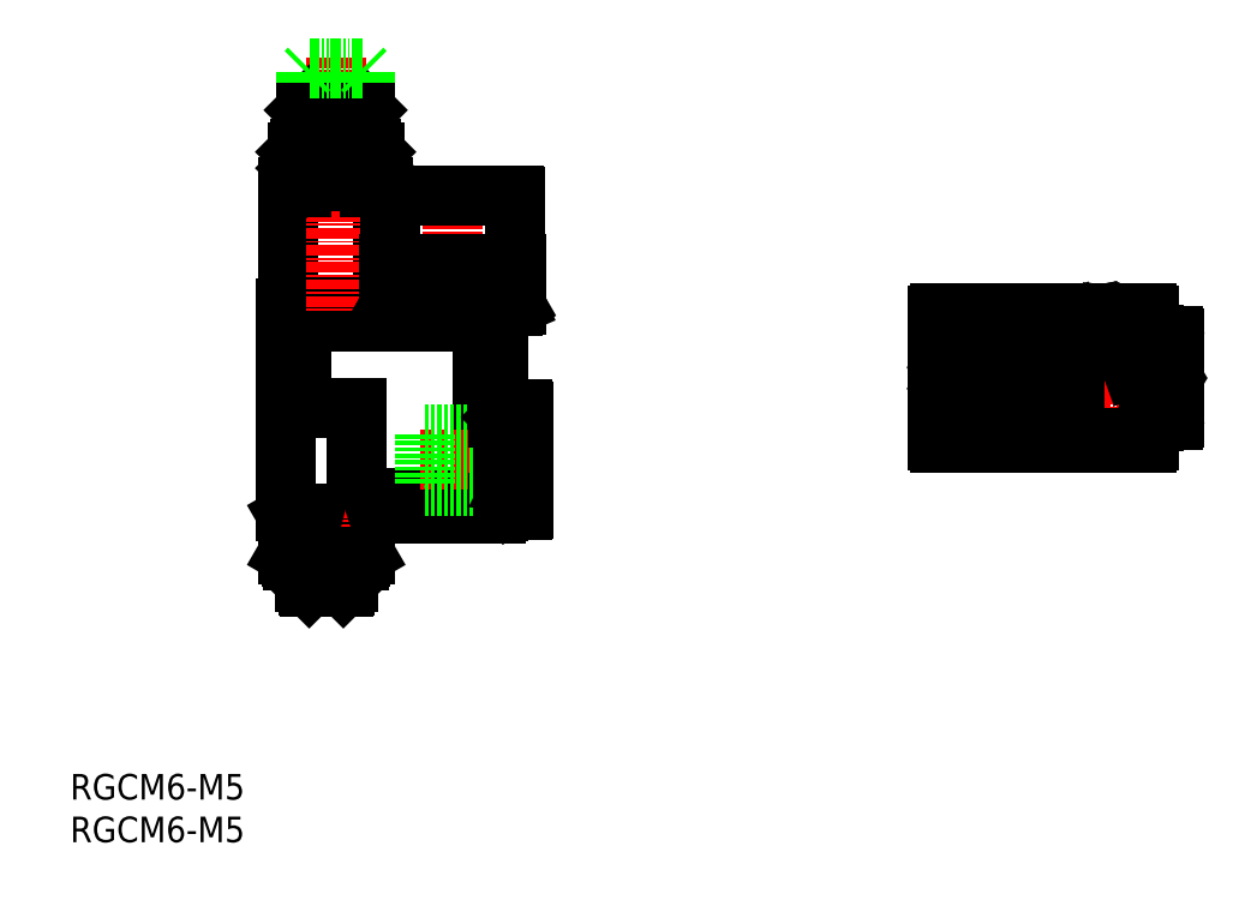
<metadata>
{"format":"dxf","ext":"dxf","renderer":"ezdxf+matplotlib","layout":"modelspace","background":"white","min_lineweight":24,"dpi":150}
</metadata>
<code>
0
SECTION
2
ENTITIES
0
INSERT
8
0
2
*U17
10
0
20
0
30
0
0
INSERT
8
0
2
*U18
10
0
20
0
30
0
0
POINT
8
0
10
30
20
33
30
0
0
POINT
8
0
10
33.9
20
33
30
0
0
LINE
8
0
10
25.6
20
62.8
30
0
11
49.8
21
62.8
31
0
0
LINE
8
0
10
25.3
20
62.5
30
0
11
25.3
21
38.8
31
0
0
LINE
8
0
10
50.1
20
62.5
30
0
11
50.1
21
38.8
31
0
0
LINE
8
0
10
25.6
20
38.5
30
0
11
49.8
21
38.5
31
0
0
LINE
8
0
10
25.6
20
76.7
30
0
11
36.6
21
76.7
31
0
0
LINE
8
0
10
25.6
20
76.7
30
0
11
25.6
21
62.8
31
0
0
LINE
8
0
10
36.6
20
76.7
30
0
11
36.6
21
62.8
31
0
0
LINE
8
0
10
27.1
20
60.95
30
0
11
27.1
21
50.95
31
0
0
LINE
8
0
10
48.3
20
60.95
30
0
11
48.3
21
40.35
31
0
0
LINE
8
0
10
27.1
20
50.95
30
0
11
33.5
21
50.95
31
0
0
LINE
8
0
10
33.5
20
50.95
30
0
11
33.5
21
40.35
31
0
0
LINE
8
0
10
33.5
20
40.35
30
0
11
48.3
21
40.35
31
0
0
LINE
8
0
10
27.1
20
60.95
30
0
11
48.3
21
60.95
31
0
0
LINE
8
CENTER
10
40.98
20
44.8
30
0
11
53.72
21
44.8
31
0
0
LINE
8
0
10
27.46
20
80.9
30
0
11
27.46
21
79
31
0
0
LINE
8
0
10
30.63
20
80.9
30
0
11
30.63
21
79
31
0
0
LINE
8
0
10
26.7
20
80.9
30
0
11
26.7
21
79
31
0
0
LINE
8
0
10
29.71
20
80.9
30
0
11
29.71
21
79
31
0
0
LINE
8
0
10
34.2
20
86.2
30
0
11
34.6
21
85.8
31
0
0
LINE
8
0
10
28.85
20
80.9
30
0
11
28.85
21
79
31
0
0
LINE
8
CENTER
10
31.1
20
91.99
30
0
11
31.1
21
62
31
0
0
LINE
8
CENTER
10
44.8
20
77.07
30
0
11
44.8
21
59.65
31
0
0
LINE
8
0
10
26.99
20
80.9
30
0
11
26.99
21
79
31
0
0
LINE
8
0
10
28.09
20
80.9
30
0
11
28.09
21
79
31
0
0
LINE
8
0
10
32.49
20
80.9
30
0
11
32.49
21
79
31
0
0
LINE
8
0
10
34.11
20
80.9
30
0
11
34.11
21
79
31
0
0
LINE
8
0
10
33.35
20
80.9
30
0
11
33.35
21
79
31
0
0
LINE
8
0
10
31.57
20
80.9
30
0
11
31.57
21
79
31
0
0
LINE
8
0
10
28.1
20
78.5
30
0
11
28.1
21
77.7
31
0
0
LINE
8
0
10
35.21
20
80.9
30
0
11
35.21
21
79
31
0
0
LINE
8
0
10
27.61
20
85.8
30
0
11
27.61
21
81.6
31
0
0
LINE
8
0
10
35.5
20
80.9
30
0
11
35.5
21
79
31
0
0
LINE
8
0
10
34.74
20
80.9
30
0
11
34.74
21
79
31
0
0
LINE
8
0
10
27.95
20
85.8
30
0
11
27.95
21
81.6
31
0
0
LINE
8
0
10
28.68
20
85.8
30
0
11
28.68
21
81.6
31
0
0
LINE
8
0
10
28.27
20
85.8
30
0
11
28.27
21
81.6
31
0
0
LINE
8
0
10
27.73
20
85.8
30
0
11
27.73
21
81.6
31
0
0
LINE
8
0
10
37.8
20
62.8
30
0
11
51.8
21
62.8
31
0
0
LINE
8
0
10
37.35
20
67.8
30
0
11
52.25
21
67.8
31
0
0
LINE
8
0
10
34.6
20
81.6
30
0
11
34.2
21
81.2
31
0
0
LINE
8
0
10
37.35
20
67.8
30
0
11
37.35
21
62.99
31
0
0
LINE
8
0
10
37.46
20
67.8
30
0
11
37.46
21
62.99
31
0
0
LINE
8
0
10
26.6
20
80.9
30
0
11
26.9
21
81.2
31
0
0
LINE
8
0
10
51.8
20
62.8
30
0
11
52.14
21
62.99
31
0
0
LINE
8
0
10
40.01
20
62.99
30
0
11
42.25
21
62.99
31
0
0
LINE
8
0
10
37.65
20
75.8
30
0
11
51.95
21
75.8
31
0
0
LINE
8
0
10
40.01
20
67.8
30
0
11
40.01
21
62.99
31
0
0
LINE
8
0
10
34.6
20
85.8
30
0
11
34.6
21
81.6
31
0
0
LINE
8
0
10
28
20
86.2
30
0
11
34.2
21
86.2
31
0
0
LINE
8
0
10
27.6
20
85.8
30
0
11
28
21
86.2
31
0
0
LINE
8
0
10
34.6
20
81.6
30
0
11
27.6
21
81.6
31
0
0
LINE
8
0
10
42.25
20
67.8
30
0
11
42.25
21
62.99
31
0
0
LINE
8
0
10
28.1
20
78.5
30
0
11
28.3
21
78.7
31
0
0
LINE
8
0
10
47.35
20
67.8
30
0
11
47.35
21
62.99
31
0
0
LINE
8
0
10
27.65
20
33
30
0
11
27.65
21
32.5
31
0
0
LINE
8
0
10
25.5
20
38.21
30
0
11
25.5
21
33.79
31
0
0
LINE
8
0
10
27.1
20
77.5
30
0
11
27.1
21
76.7
31
0
0
LINE
8
0
10
27.94
20
38.21
30
0
11
27.94
21
33.79
31
0
0
LINE
8
0
10
32.43
20
38.21
30
0
11
32.43
21
33.79
31
0
0
LINE
8
0
10
27.6
20
81.6
30
0
11
28
21
81.2
31
0
0
LINE
8
0
10
32.1
20
33
30
0
11
32.1
21
30.1
31
0
0
LINE
8
0
10
26.1
20
33
30
0
11
33.9
21
33
31
0
0
LINE
8
0
10
32.5
20
32.41
30
0
11
32.5
21
30.5
31
0
0
LINE
8
0
10
32.35
20
32.5
30
0
11
32.5
21
32.41
31
0
0
LINE
8
0
10
34
20
33.5
30
0
11
34.5
21
33.79
31
0
0
LINE
8
0
10
26.9
20
78.7
30
0
11
35.3
21
78.7
31
0
0
LINE
8
0
10
26.95
20
38.5
30
0
11
26
21
38.5
31
0
0
LINE
8
0
10
35.6
20
79
30
0
11
26.6
21
79
31
0
0
LINE
8
0
10
26.6
20
80.9
30
0
11
35.6
21
80.9
31
0
0
LINE
8
0
10
27.6
20
85.8
30
0
11
34.6
21
85.8
31
0
0
LINE
8
0
10
26.6
20
80.9
30
0
11
26.6
21
79
31
0
0
LINE
8
0
10
49.59
20
67.8
30
0
11
49.59
21
62.99
31
0
0
LINE
8
0
10
32.5
20
30.5
30
0
11
32
21
30
31
0
0
LINE
8
0
10
37.46
20
62.99
30
0
11
37.8
21
62.8
31
0
0
LINE
8
0
10
26
20
38.5
30
0
11
25.5
21
38.21
31
0
0
LINE
8
0
10
27.57
20
33.79
30
0
11
27.94
21
33.79
31
0
0
LINE
8
0
10
47.35
20
62.99
30
0
11
49.59
21
62.99
31
0
0
LINE
8
0
10
34.9
20
77.7
30
0
11
35.1
21
77.5
31
0
0
LINE
8
0
10
27.57
20
38.21
30
0
11
27.94
21
38.21
31
0
0
LINE
8
0
10
33.9
20
78.7
30
0
11
34.1
21
78.5
31
0
0
LINE
8
0
10
52.14
20
67.8
30
0
11
52.14
21
62.99
31
0
0
LINE
8
0
10
35.6
20
80.9
30
0
11
35.6
21
79
31
0
0
LINE
8
0
10
27.5
20
30.5
30
0
11
28
21
30
31
0
0
LINE
8
0
10
26
20
33.5
30
0
11
25.5
21
33.79
31
0
0
LINE
8
0
10
27.3
20
77.7
30
0
11
34.9
21
77.7
31
0
0
LINE
8
0
10
52.25
20
67.8
30
0
11
52.25
21
62.99
31
0
0
LINE
8
0
10
27.65
20
32.5
30
0
11
27.5
21
32.41
31
0
0
LINE
8
0
10
27.5
20
32.41
30
0
11
27.5
21
30.5
31
0
0
LINE
8
0
10
37.35
20
62.99
30
0
11
37.46
21
62.99
31
0
0
LINE
8
0
10
28.1
20
78.5
30
0
11
34.1
21
78.5
31
0
0
LINE
8
0
10
32.43
20
38.21
30
0
11
32.06
21
38.21
31
0
0
LINE
8
0
10
35.3
20
81.2
30
0
11
35.6
21
80.9
31
0
0
LINE
8
0
10
27.38
20
33.5
30
0
11
26
21
33.5
31
0
0
LINE
8
0
10
32
20
30
30
0
11
28
21
30
31
0
0
LINE
8
0
10
32.43
20
33.79
30
0
11
32.06
21
33.79
31
0
0
LINE
8
0
10
34
20
38.5
30
0
11
34.5
21
38.21
31
0
0
LINE
8
0
10
32.06
20
38.21
30
0
11
32.06
21
33.79
31
0
0
LINE
8
0
10
34.5
20
38.21
30
0
11
34.5
21
33.79
31
0
0
LINE
8
0
10
32.35
20
33
30
0
11
32.35
21
32.5
31
0
0
LINE
8
0
10
34.1
20
78.5
30
0
11
34.1
21
77.7
31
0
0
LINE
8
0
10
26.9
20
81.2
30
0
11
35.3
21
81.2
31
0
0
LINE
8
0
10
26
20
33.5
30
0
11
34
21
33.5
31
0
0
LINE
8
0
10
27.65
20
32.5
30
0
11
32.35
21
32.5
31
0
0
LINE
8
0
10
27.5
20
32.41
30
0
11
32.5
21
32.41
31
0
0
LINE
8
0
10
27.5
20
30.5
30
0
11
32.5
21
30.5
31
0
0
LINE
8
CENTER
10
30
20
39.27
30
0
11
30
21
29.3
31
0
0
LINE
8
0
10
52.25
20
62.99
30
0
11
51.8
21
62.8
31
0
0
LINE
8
0
10
27.9
20
33
30
0
11
27.9
21
30.1
31
0
0
LINE
8
0
10
26.9
20
78.7
30
0
11
26.6
21
79
31
0
0
LINE
8
0
10
35.3
20
78.7
30
0
11
35.6
21
79
31
0
0
LINE
8
0
10
37.35
20
62.99
30
0
11
37.8
21
62.8
31
0
0
LINE
8
0
10
27.57
20
38.21
30
0
11
27.57
21
33.79
31
0
0
LINE
8
0
10
35.1
20
77.5
30
0
11
35.1
21
76.7
31
0
0
LINE
8
0
10
27.3
20
77.7
30
0
11
27.1
21
77.5
31
0
0
LINE
8
0
10
52.14
20
62.99
30
0
11
52.25
21
62.99
31
0
0
LINE
8
0
10
27.6
20
85.8
30
0
11
27.6
21
81.6
31
0
0
LINE
8
0
10
35.1
20
77.5
30
0
11
27.1
21
77.5
31
0
0
LINE
8
0
10
29.17
20
85.8
30
0
11
29.17
21
81.6
31
0
0
LINE
8
0
10
29.72
20
85.8
30
0
11
29.72
21
81.6
31
0
0
LINE
8
0
10
30.32
20
85.8
30
0
11
30.32
21
81.6
31
0
0
LINE
8
0
10
30.94
20
85.8
30
0
11
30.94
21
81.6
31
0
0
LINE
8
0
10
31.57
20
85.8
30
0
11
31.57
21
81.6
31
0
0
LINE
8
0
10
32.18
20
85.8
30
0
11
32.18
21
81.6
31
0
0
LINE
8
0
10
32.76
20
85.8
30
0
11
32.76
21
81.6
31
0
0
LINE
8
0
10
33.28
20
85.8
30
0
11
33.28
21
81.6
31
0
0
LINE
8
0
10
33.74
20
85.8
30
0
11
33.74
21
81.6
31
0
0
LINE
8
0
10
34.1
20
85.8
30
0
11
34.1
21
81.6
31
0
0
LINE
8
0
10
34.38
20
85.8
30
0
11
34.38
21
81.6
31
0
0
LINE
8
0
10
34.54
20
85.8
30
0
11
34.54
21
81.6
31
0
0
LINE
8
0
10
33.9
20
33.5
30
0
11
33.9
21
33
31
0
0
LINE
8
0
10
26.1
20
33.5
30
0
11
26.1
21
33
31
0
0
LINE
8
0
10
52.15
20
75.6
30
0
11
52.15
21
67.8
31
0
0
LINE
8
0
10
37.45
20
75.6
30
0
11
37.45
21
67.8
31
0
0
LINE
8
0
10
41.5
20
47.8
30
0
11
53.1
21
47.8
31
0
0
LINE
8
0
10
50.7
20
49.8
30
0
11
50.1
21
49.8
31
0
0
LINE
8
0
10
50.7
20
39.8
30
0
11
50.1
21
39.8
31
0
0
LINE
8
0
10
50.9
20
49.6
30
0
11
50.9
21
40
31
0
0
LINE
8
0
10
51.9
20
48.3
30
0
11
50.9
21
48.3
31
0
0
LINE
8
0
10
51.9
20
41.3
30
0
11
50.9
21
41.3
31
0
0
LINE
8
0
10
50.9
20
49.6
30
0
11
50.7
21
49.8
31
0
0
LINE
8
0
10
50.9
20
40
30
0
11
50.7
21
39.8
31
0
0
LINE
8
0
10
51.9
20
50.7
30
0
11
51.9
21
38.9
31
0
0
LINE
8
0
10
53.1
20
50.5
30
0
11
53.1
21
39.1
31
0
0
LINE
8
0
10
41.5
20
41.8
30
0
11
53.1
21
41.8
31
0
0
LINE
8
0
10
41.5
20
47.8
30
0
11
41.5
21
41.8
31
0
0
LINE
8
0
10
52.9
20
50.7
30
0
11
51.9
21
50.7
31
0
0
LINE
8
0
10
52.9
20
38.9
30
0
11
51.9
21
38.9
31
0
0
LINE
8
0
10
50.7
20
49.8
30
0
11
50.7
21
39.8
31
0
0
LINE
8
0
10
27.6
20
90.25
30
0
11
28
21
90.65
31
0
0
LINE
8
0
10
34.6
20
90.25
30
0
11
34.6
21
88.74
31
0
0
LINE
8
0
10
28
20
90.65
30
0
11
34.2
21
90.65
31
0
0
LINE
8
0
10
34.2
20
90.65
30
0
11
34.6
21
90.25
31
0
0
LINE
8
0
10
27.6
20
90.25
30
0
11
27.6
21
88.74
31
0
0
ARC
8
0
10
25.6
20
38.8
30
0
40
0.3
50
180
51
270
0
ARC
8
0
10
25.6
20
62.5
30
0
40
0.3
50
90
51
180
0
ARC
8
0
10
49.8
20
62.5
30
0
40
0.3
50
0
51
90
0
ARC
8
0
10
49.8
20
38.8
30
0
40
0.3
50
270
51
0
0
ARC
8
0
10
25.89
20
38.5
30
0
40
5
50
271.3
51
289.6
0
ARC
8
0
10
25.89
20
33.5
30
0
40
5
50
70.39
51
88.73
0
ARC
8
0
10
34.11
20
33.5
30
0
40
5
50
91.27
51
109.6
0
ARC
8
0
10
34.11
20
38.5
30
0
40
5
50
250.4
51
268.7
0
ARC
8
0
10
51.95
20
75.6
30
0
40
0.2
50
0
51
90
0
ARC
8
0
10
37.65
20
75.6
30
0
40
0.2
50
90
51
180
0
ARC
8
0
10
52.9
20
50.5
30
0
40
0.2
50
0
51
90
0
ARC
8
0
10
52.9
20
39.1
30
0
40
0.2
50
270
51
0
0
POLYLINE
8
0
66
     1
10
0
20
0
30
0
0
VERTEX
8
0
10
37.46
20
62.99
30
0
42
0.04813
0
VERTEX
8
0
10
38.31
20
62.82
30
0
42
0.05236
0
VERTEX
8
0
10
39.17
20
62.82
30
0
42
0.04815
0
VERTEX
8
0
10
40.01
20
62.99
30
0
0
SEQEND
8
0
0
POLYLINE
8
0
66
     1
10
0
20
0
30
0
0
VERTEX
8
0
10
49.59
20
62.99
30
0
42
0.04813
0
VERTEX
8
0
10
50.43
20
62.82
30
0
42
0.05236
0
VERTEX
8
0
10
51.29
20
62.82
30
0
42
0.04815
0
VERTEX
8
0
10
52.14
20
62.99
30
0
0
SEQEND
8
0
0
POLYLINE
8
0
66
     1
10
0
20
0
30
0
0
VERTEX
8
0
10
42.25
20
62.99
30
0
42
0.02509
0
VERTEX
8
0
10
43.95
20
62.82
30
0
42
0.02564
0
VERTEX
8
0
10
45.65
20
62.82
30
0
42
0.02509
0
VERTEX
8
0
10
47.35
20
62.99
30
0
0
SEQEND
8
0
0
POLYLINE
8
0
66
     1
10
0
20
0
30
0
0
VERTEX
8
0
10
27.94
20
38.21
30
0
42
-0.04453
0
VERTEX
8
0
10
29.3
20
38.47
30
0
42
-0.04783
0
VERTEX
8
0
10
30.7
20
38.47
30
0
42
-0.04454
0
VERTEX
8
0
10
32.06
20
38.21
30
0
0
SEQEND
8
0
0
POLYLINE
8
0
66
     1
10
0
20
0
30
0
0
VERTEX
8
0
10
27.94
20
33.79
30
0
42
0.04453
0
VERTEX
8
0
10
29.3
20
33.53
30
0
42
0.04783
0
VERTEX
8
0
10
30.7
20
33.53
30
0
42
0.04454
0
VERTEX
8
0
10
32.06
20
33.79
30
0
0
SEQEND
8
0
0
POINT
8
0
10
106.3
20
51.45
30
0
0
POINT
8
0
10
129.4
20
51.45
30
0
0
LINE
8
CENTER
10
107.4
20
62.64
30
0
11
107.4
21
46.17
31
0
0
LINE
8
CENTER
10
121.1
20
62.54
30
0
11
121.1
21
46.08
31
0
0
LINE
8
0
10
101.9
20
46.85
30
0
11
126.1
21
46.85
31
0
0
LINE
8
0
10
101.9
20
61.95
30
0
11
126.1
21
61.95
31
0
0
LINE
8
0
10
126.4
20
61.65
30
0
11
126.4
21
59.54
31
0
0
LINE
8
0
10
101.6
20
61.65
30
0
11
101.6
21
47.15
31
0
0
LINE
8
CENTER
10
100.6
20
54.4
30
0
11
129.9
21
54.4
31
0
0
LINE
8
0
10
116.2
20
57.92
30
0
11
115.1
21
58.67
31
0
0
LINE
8
0
10
117.2
20
58.98
30
0
11
116.3
21
59.98
31
0
0
LINE
8
0
10
116.9
20
58.71
30
0
11
116
21
59.71
31
0
0
LINE
8
0
10
118.5
20
59.79
30
0
11
117.8
21
60.98
31
0
0
LINE
8
0
10
118.1
20
59.6
30
0
11
117.5
21
60.79
31
0
0
LINE
8
0
10
116.1
20
56.64
30
0
11
114.4
21
57.39
31
0
0
LINE
8
0
10
123.5
20
59.9
30
0
11
124.1
21
61.12
31
0
0
LINE
8
0
10
122.1
20
60.31
30
0
11
122.3
21
61.65
31
0
0
LINE
8
0
10
126.4
20
49.36
30
0
11
126.4
21
47.15
31
0
0
LINE
8
0
10
125.3
20
58.64
30
0
11
126.3
21
59.63
31
0
0
LINE
8
0
10
125
20
58.92
30
0
11
126
21
59.9
31
0
0
LINE
8
0
10
120.1
20
60.32
30
0
11
119.9
21
61.65
31
0
0
LINE
8
0
10
128.4
20
53.11
30
0
11
128.3
21
52.84
31
0
0
LINE
8
0
10
123.8
20
59.73
30
0
11
124.4
21
60.95
31
0
0
LINE
8
0
10
121.5
20
60.38
30
0
11
121.7
21
61.72
31
0
0
LINE
8
0
10
119.7
20
60.25
30
0
11
119.5
21
61.57
31
0
0
LINE
8
0
10
126.2
20
57.57
30
0
11
127.3
21
58.28
31
0
0
LINE
8
0
10
113.6
20
54.4
30
0
11
117.6
21
54.4
31
0
0
LINE
8
0
10
124.4
20
55.6
30
0
11
128
21
56.91
31
0
0
LINE
8
0
10
116.1
20
59.84
30
0
11
116.3
21
60.11
31
0
0
LINE
8
0
10
116.3
20
48.69
30
0
11
116.1
21
48.96
31
0
0
LINE
8
0
10
113.8
20
55.69
30
0
11
113.9
21
55.96
31
0
0
LINE
8
0
10
118.8
20
47.4
30
0
11
118.5
21
47.4
31
0
0
LINE
8
0
10
123.6
20
61.4
30
0
11
123.3
21
61.4
31
0
0
LINE
8
0
10
123.6
20
47.4
30
0
11
123.3
21
47.4
31
0
0
LINE
8
0
10
128.4
20
55.69
30
0
11
128.3
21
55.96
31
0
0
LINE
8
0
10
113.9
20
52.84
30
0
11
113.8
21
53.11
31
0
0
LINE
8
0
10
126
20
48.96
30
0
11
125.9
21
48.69
31
0
0
LINE
8
0
10
126
20
59.84
30
0
11
125.9
21
60.11
31
0
0
LINE
8
0
10
118.8
20
61.4
30
0
11
118.5
21
61.4
31
0
0
LINE
8
0
10
127
20
59.4
30
0
11
126.5
21
59.4
31
0
0
LINE
8
0
10
127
20
49.4
30
0
11
126.5
21
49.4
31
0
0
LINE
8
0
10
127.2
20
59.2
30
0
11
127.2
21
58.5
31
0
0
LINE
8
0
10
128.2
20
57.9
30
0
11
127.6
21
57.9
31
0
0
LINE
8
0
10
128.2
20
50.9
30
0
11
127.6
21
50.9
31
0
0
LINE
8
0
10
127.2
20
59.2
30
0
11
127
21
59.4
31
0
0
LINE
8
0
10
127.2
20
49.6
30
0
11
127
21
49.4
31
0
0
LINE
8
0
10
128.2
20
59.3
30
0
11
128.2
21
56.3
31
0
0
LINE
8
0
10
129.4
20
59.1
30
0
11
129.4
21
49.7
31
0
0
LINE
8
0
10
129.2
20
59.3
30
0
11
128.2
21
59.3
31
0
0
LINE
8
0
10
129.2
20
49.5
30
0
11
128.2
21
49.5
31
0
0
LINE
8
0
10
127
20
59.4
30
0
11
127
21
58.78
31
0
0
LINE
8
0
10
127
20
50.02
30
0
11
127
21
49.4
31
0
0
LINE
8
0
10
127.2
20
50.3
30
0
11
127.2
21
49.6
31
0
0
LINE
8
0
10
128.2
20
52.5
30
0
11
128.2
21
49.5
31
0
0
LINE
8
0
10
102.9
20
54.19
30
0
11
102.8
21
54.4
31
0
0
LINE
8
0
10
105.3
20
50.4
30
0
11
105.1
21
50.4
31
0
0
LINE
8
0
10
109.8
20
50.61
30
0
11
109.7
21
50.4
31
0
0
LINE
8
0
10
109.8
20
58.19
30
0
11
109.7
21
58.4
31
0
0
LINE
8
0
10
105.3
20
58.4
30
0
11
105.1
21
58.4
31
0
0
LINE
8
0
10
112
20
54.4
30
0
11
111.9
21
54.19
31
0
0
LINE
8
0
10
109.7
20
50.4
30
0
11
109.5
21
50.4
31
0
0
LINE
8
0
10
105.1
20
50.4
30
0
11
105
21
50.61
31
0
0
LINE
8
0
10
102.8
20
54.4
30
0
11
102.9
21
54.61
31
0
0
LINE
8
0
10
109.7
20
58.4
30
0
11
109.5
21
58.4
31
0
0
LINE
8
0
10
105
20
58.19
30
0
11
105.1
21
58.4
31
0
0
LINE
8
0
10
112
20
54.4
30
0
11
111.9
21
54.61
31
0
0
ARC
8
0
10
126.1
20
47.15
30
0
40
0.3
50
270
51
0
0
ARC
8
0
10
101.9
20
61.65
30
0
40
0.3
50
90
51
180
0
ARC
8
0
10
101.9
20
47.15
30
0
40
0.3
50
180
51
270
0
CIRCLE
8
0
10
107.4
20
54.4
30
0
40
5.5
0
ARC
8
0
10
121.1
20
54.4
30
0
40
6
50
144.1
51
147.9
0
ARC
8
0
10
121.1
20
54.4
30
0
40
6
50
130.3
51
134.1
0
ARC
8
0
10
121.1
20
54.4
30
0
40
6
50
116.1
51
119.9
0
ARC
8
0
10
121.1
20
54.4
30
0
40
6
50
99.09
51
102.9
0
ARC
8
0
10
121.1
20
54.4
30
0
40
6
50
80.03
51
85.77
0
ARC
8
0
10
121.1
20
54.4
30
0
40
6
50
62.69
51
66.51
0
ARC
8
0
10
121.1
20
54.4
30
0
40
6
50
44.99
51
48.81
0
CIRCLE
8
0
10
107.4
20
54.4
30
0
40
3.5
0
CIRCLE
8
0
10
107.4
20
54.4
30
0
40
4.5
0
CIRCLE
8
0
10
107.4
20
54.4
30
0
40
3.1
0
ARC
8
0
10
121.1
20
54.4
30
0
40
7.45
50
170
51
190
0
CIRCLE
8
0
10
107.4
20
54.4
30
0
40
4.2
0
ARC
8
0
10
121.1
20
54.4
30
0
40
6
50
20
51
31.9
0
ARC
8
0
10
121.1
20
54.4
30
0
40
3.5
50
20
51
180
0
ARC
8
0
10
121.1
20
54.4
30
0
40
5.5
50
156
51
180
0
CIRCLE
8
0
10
121.1
20
54.4
30
0
40
7.35
0
ARC
8
0
10
121.1
20
54.4
30
0
40
7.45
50
230
51
250
0
ARC
8
0
10
121.1
20
54.4
30
0
40
7.45
50
0
51
9.984
0
ARC
8
0
10
121.1
20
54.4
30
0
40
7.45
50
290
51
310
0
ARC
8
0
10
121.1
20
54.4
30
0
40
7.45
50
350
51
0
0
ARC
8
0
10
121.1
20
54.4
30
0
40
7.45
50
50.02
51
69.98
0
ARC
8
0
10
121.1
20
54.4
30
0
40
7.45
50
110
51
130
0
ARC
8
0
10
129.2
20
59.1
30
0
40
0.2
50
0
51
90
0
ARC
8
0
10
129.2
20
49.7
30
0
40
0.2
50
270
51
0
0
CIRCLE
8
0
10
107.4
20
54.4
30
0
40
5
0
ARC
8
0
10
126.1
20
61.65
30
0
40
0.3
50
0
51
90
0
ENDSEC
0
EOF

</code>
